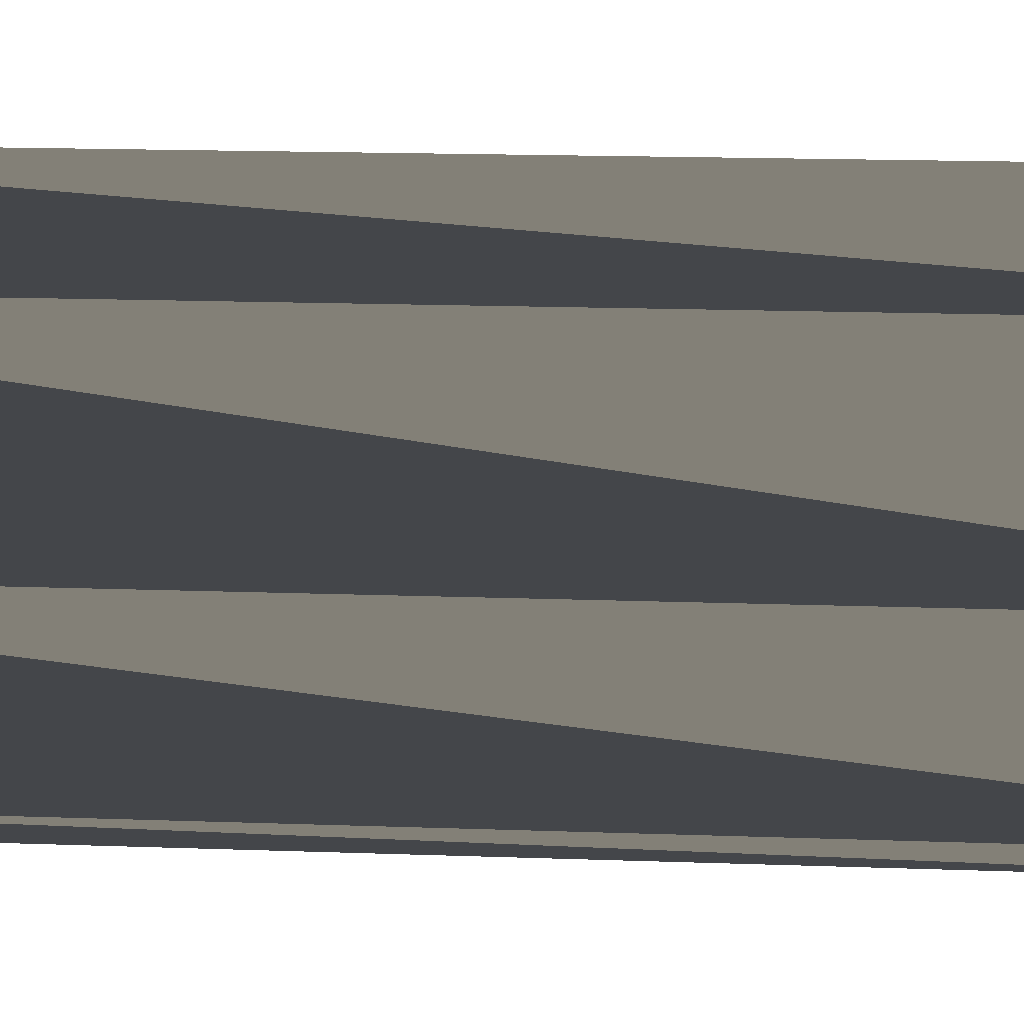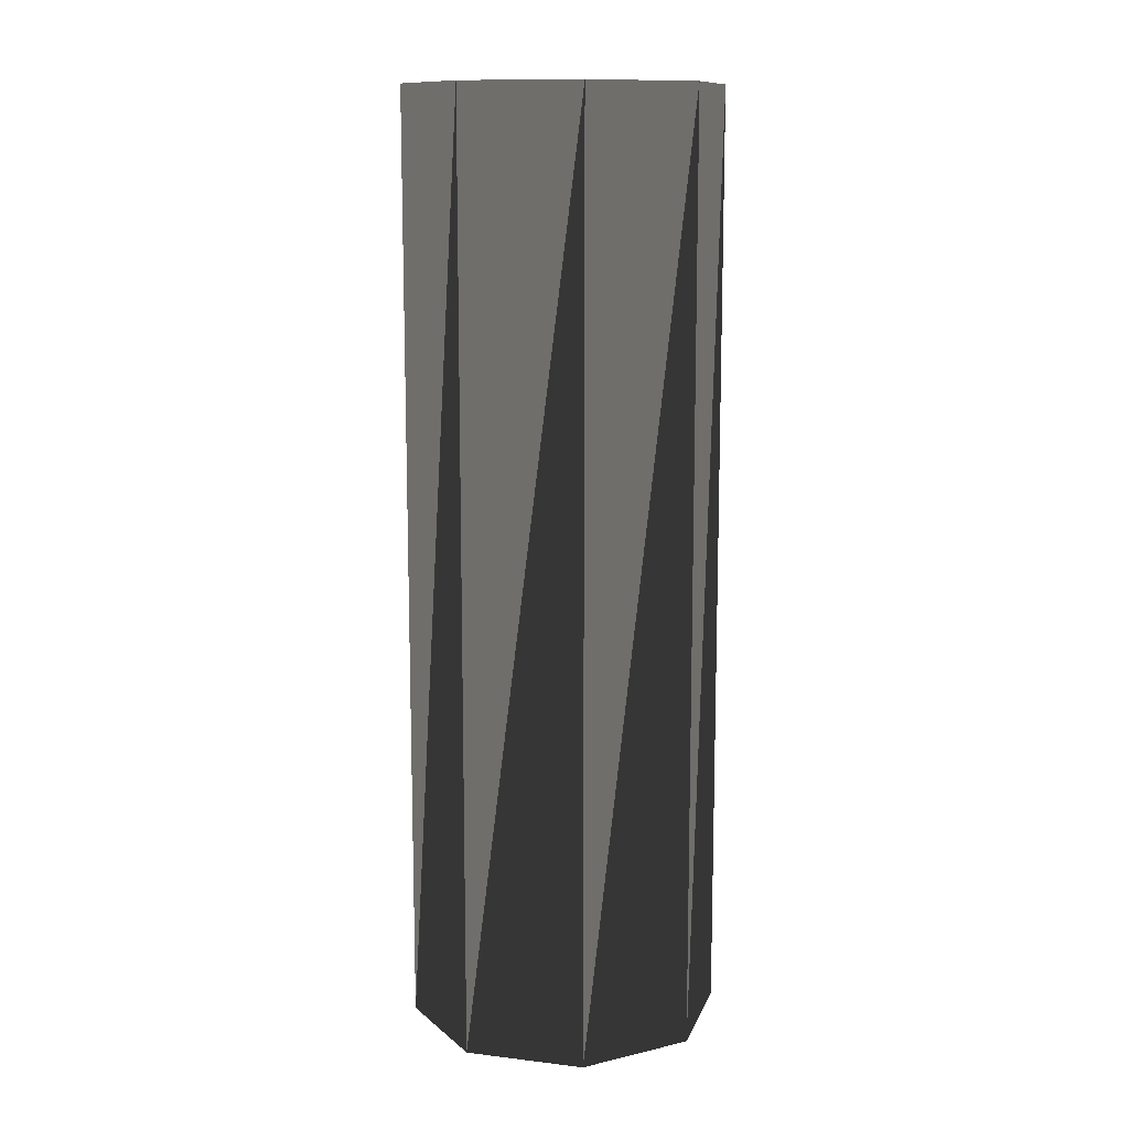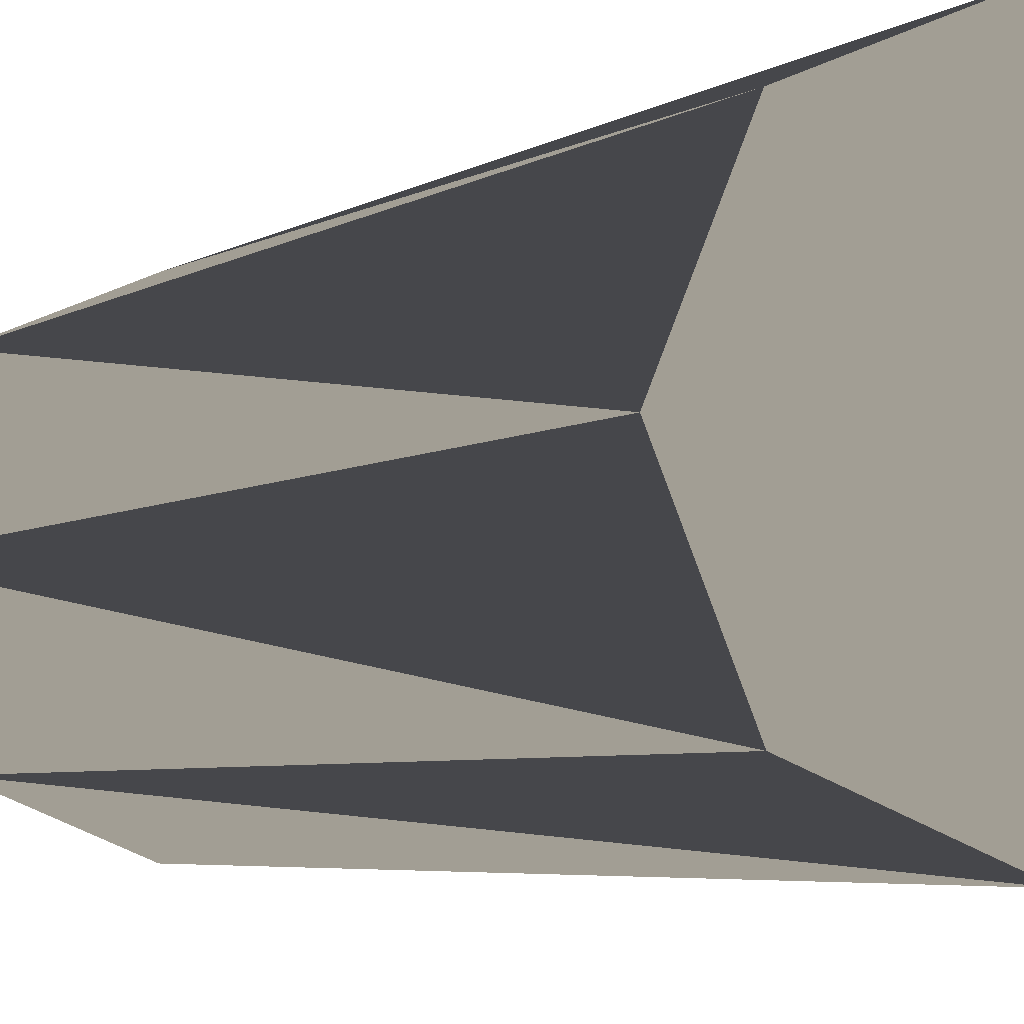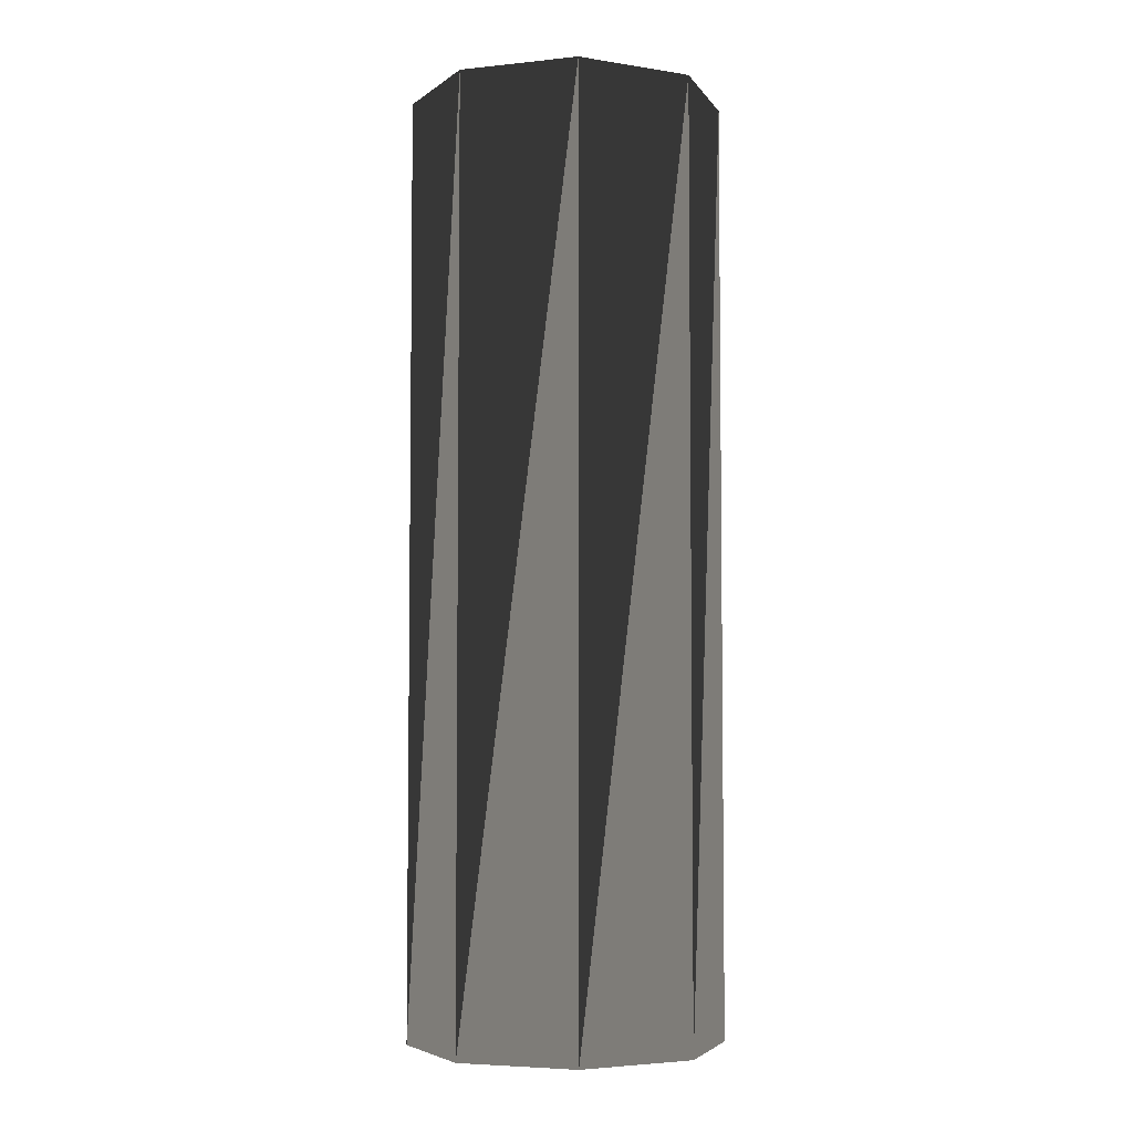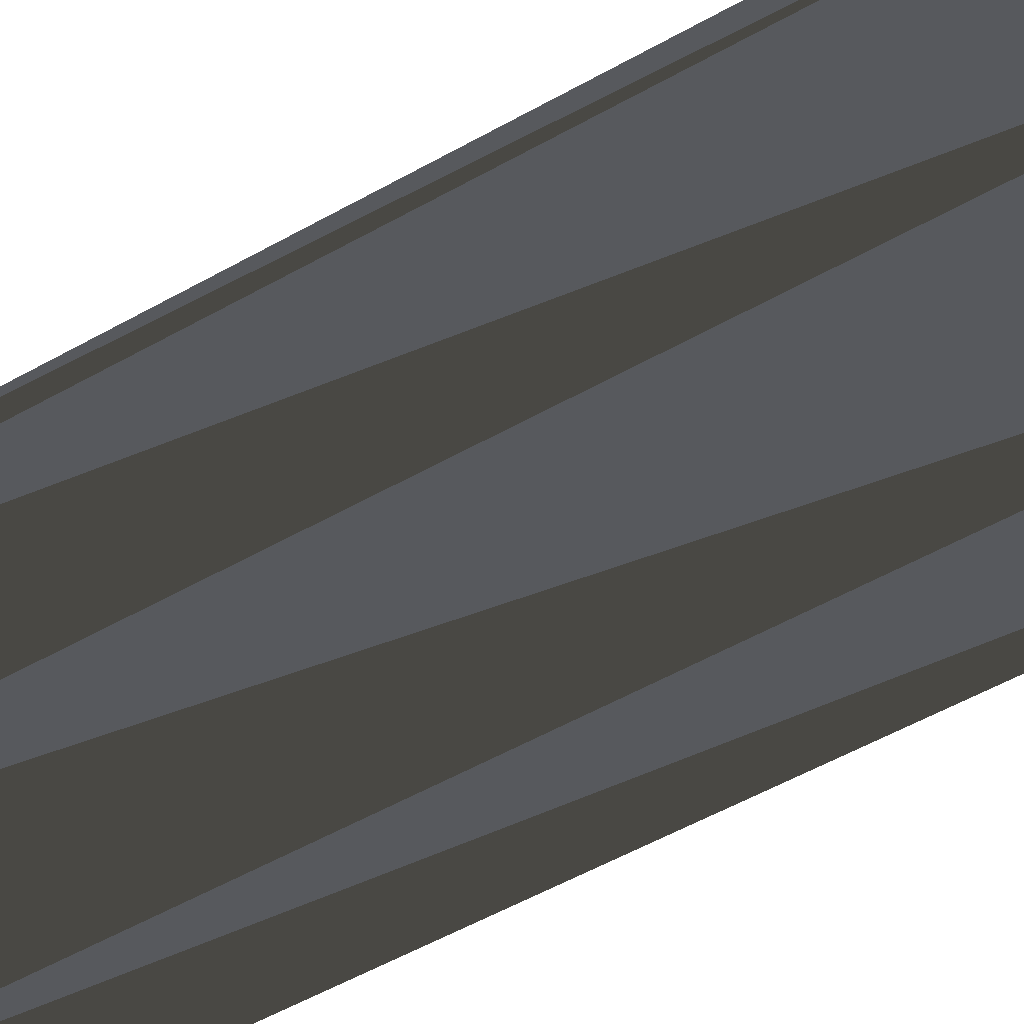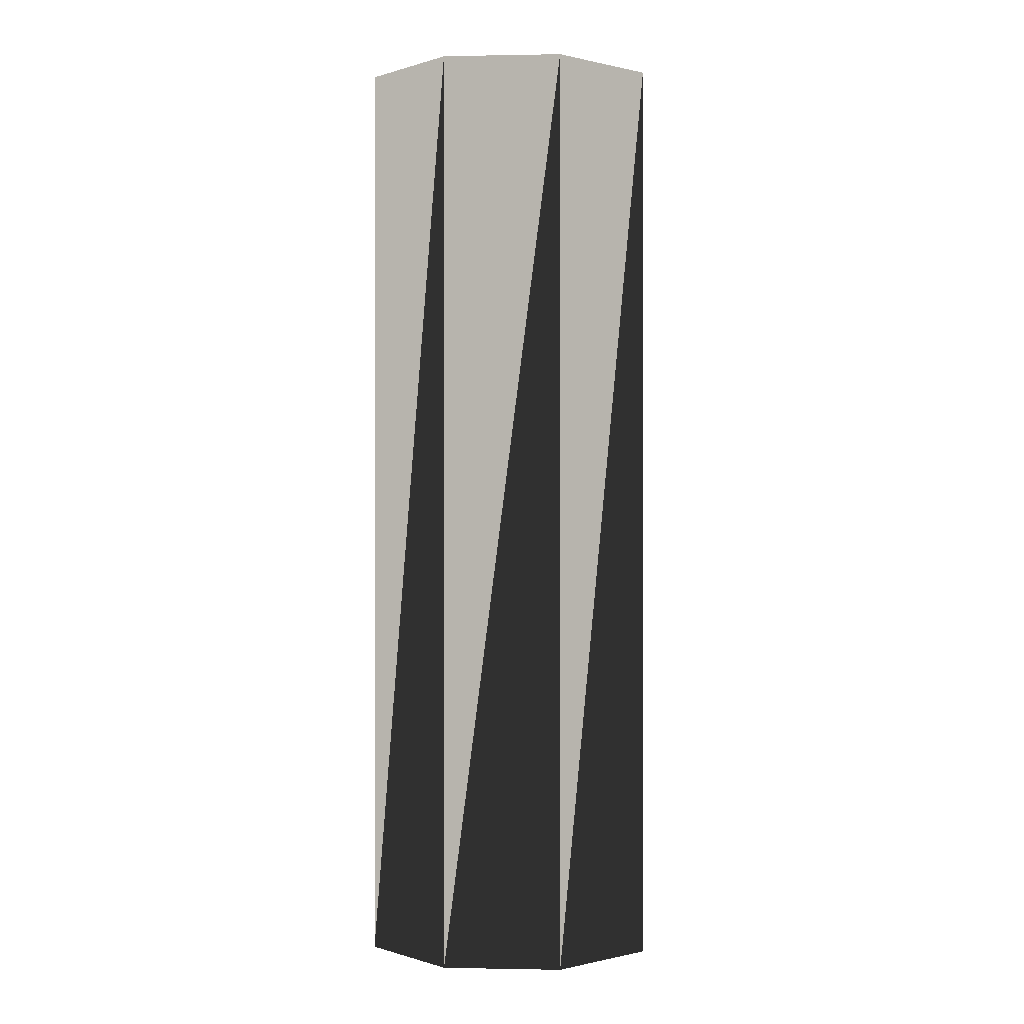
<metadata>
{"format":"obj","ext":"obj","renderer":"f3d","projection":"perspective","resolution":1024,"background":"white","views":[{"elev":12.7,"azim":-84.5,"up":"+Z"},{"elev":12.0,"azim":128.4,"up":"+Y"},{"elev":-3.8,"azim":156.7,"up":"+Z"},{"elev":-4.7,"azim":-49.1,"up":"+Y"},{"elev":-51.8,"azim":121.8,"up":"+Z"},{"elev":0.0,"azim":161.6,"up":"+Y"}]}
</metadata>
<code>
v -0.7071 -1 -0.7071
v 0 -1 -1
v 0.7071 -1 -0.7071
v 1 -1 0
v 0.7071 -1 0.7071
v 0 -1 1
v -0.7071 -1 0.7071
v -1 -1 0
v 0 -1 0
v -0.7071 5 -0.7071
v -0 5 -1
v 0.7071 5 -0.7071
v 1 5 -0
v 0.7071 5 0.7071
v -1e-06 5 1
v -0.7071 5 0.7071
v -1 5 -2e-06
v 0 5 -0
f 1 2 10
f 10 11 2
f 2 3 11
f 11 12 3
f 3 4 12
f 12 13 4
f 4 5 13
f 13 14 5
f 5 6 14
f 14 15 6
f 6 7 15
f 15 16 7
f 7 8 16
f 16 17 8
f 8 1 17
f 17 10 1
f 10 11 18
f 11 12 18
f 12 13 18
f 13 14 18
f 14 15 18
f 15 16 18
f 16 17 18
f 17 10 18

</code>
